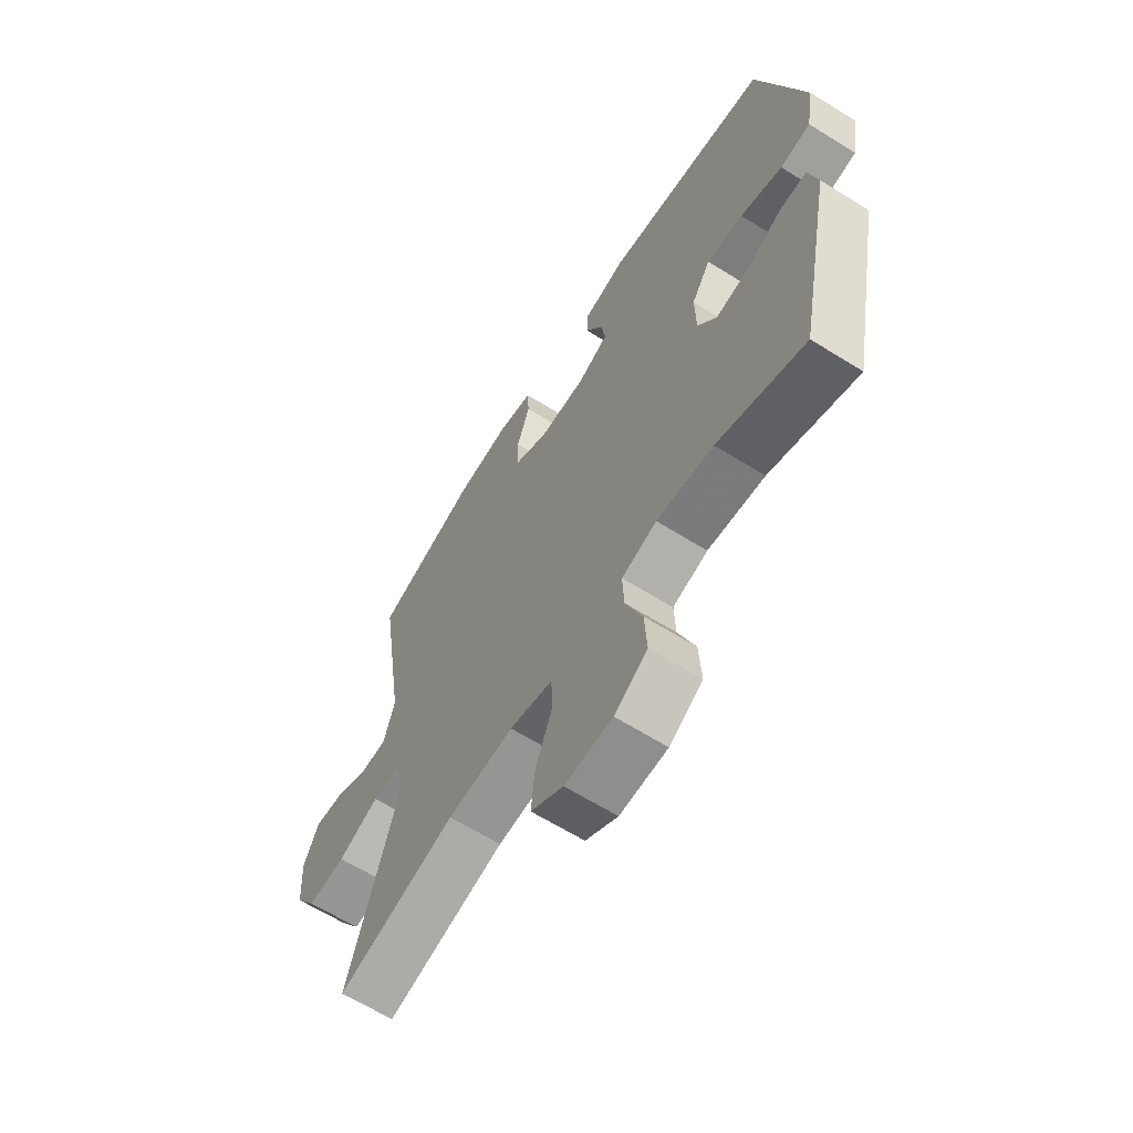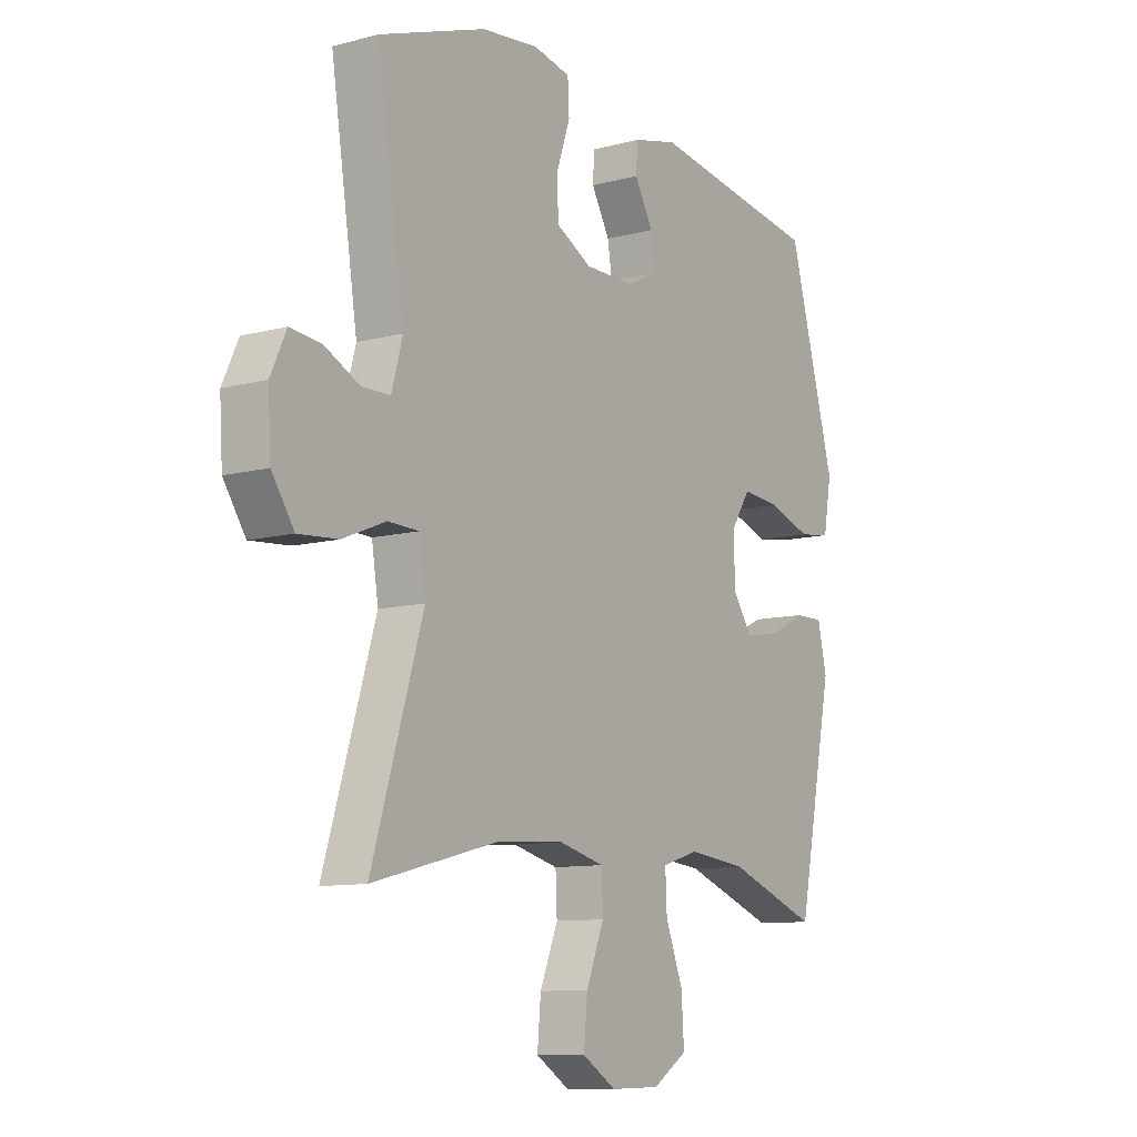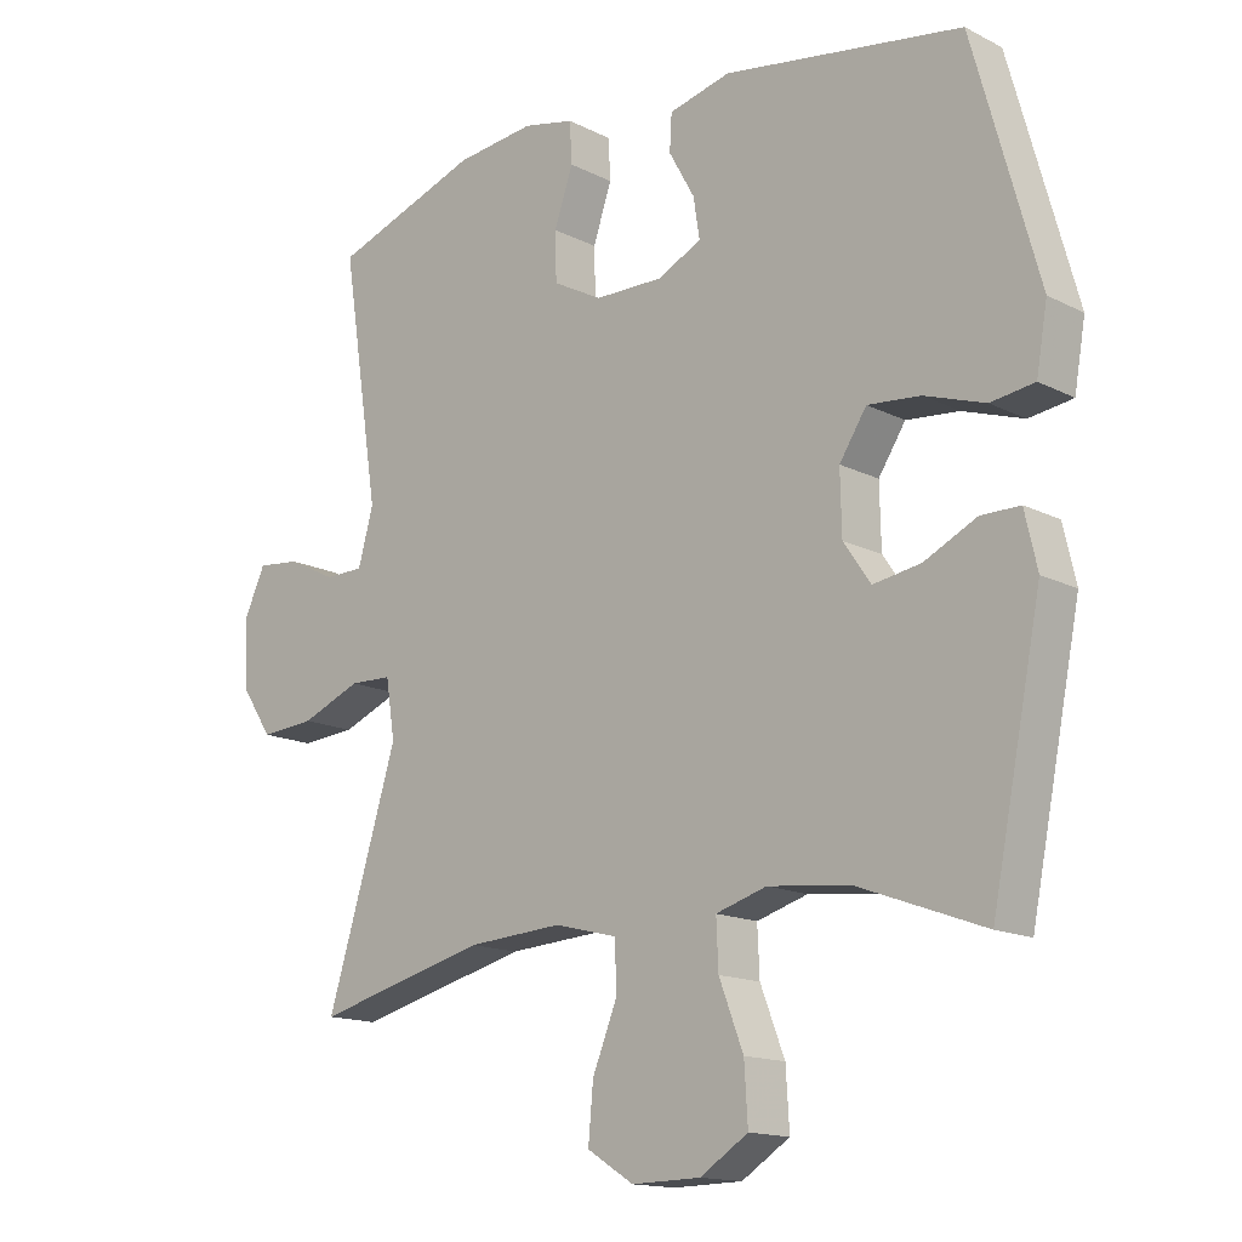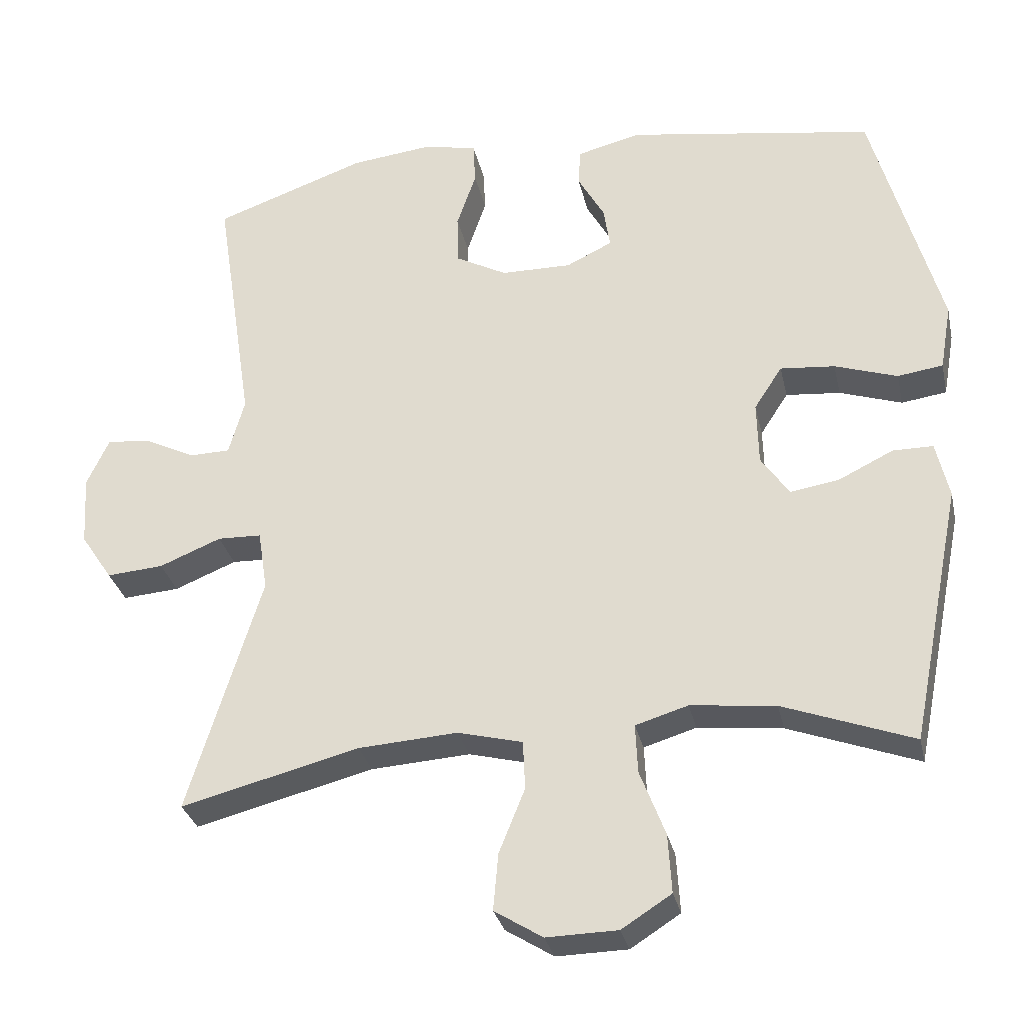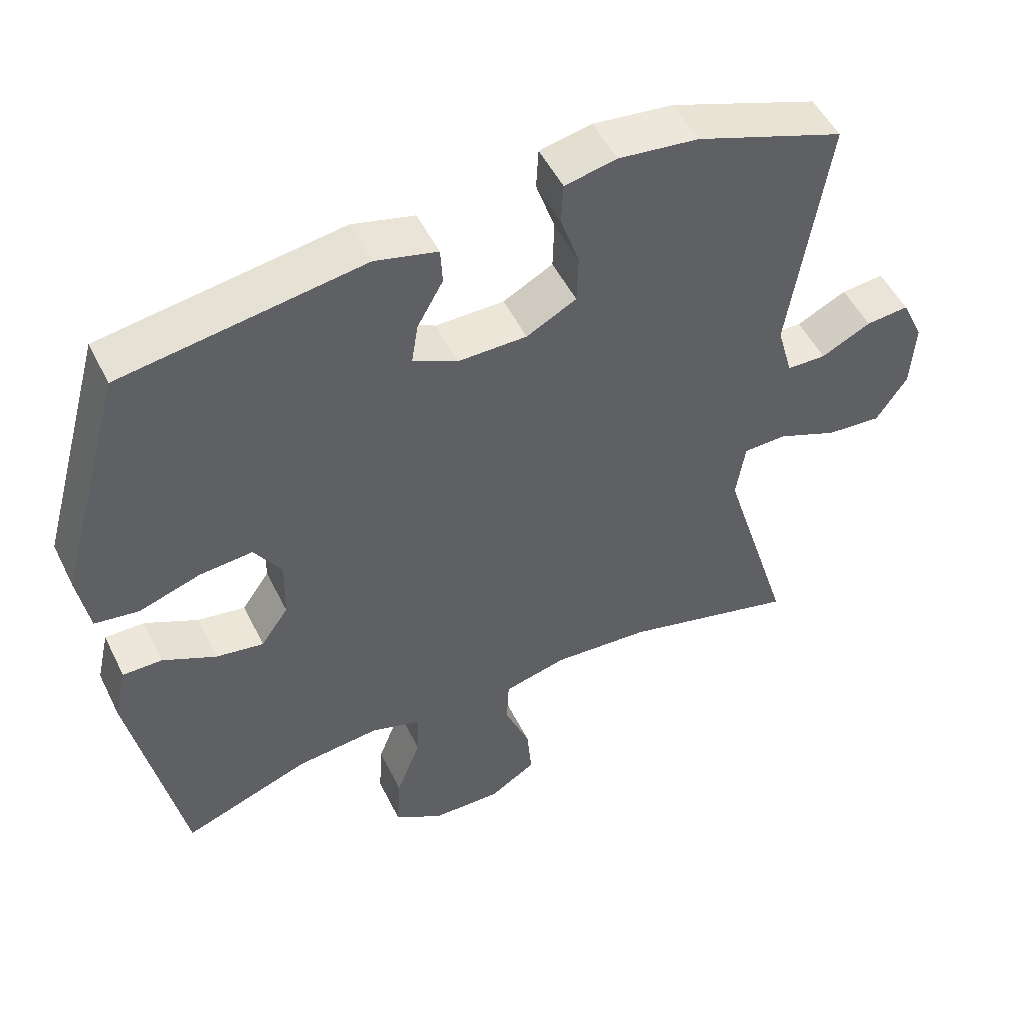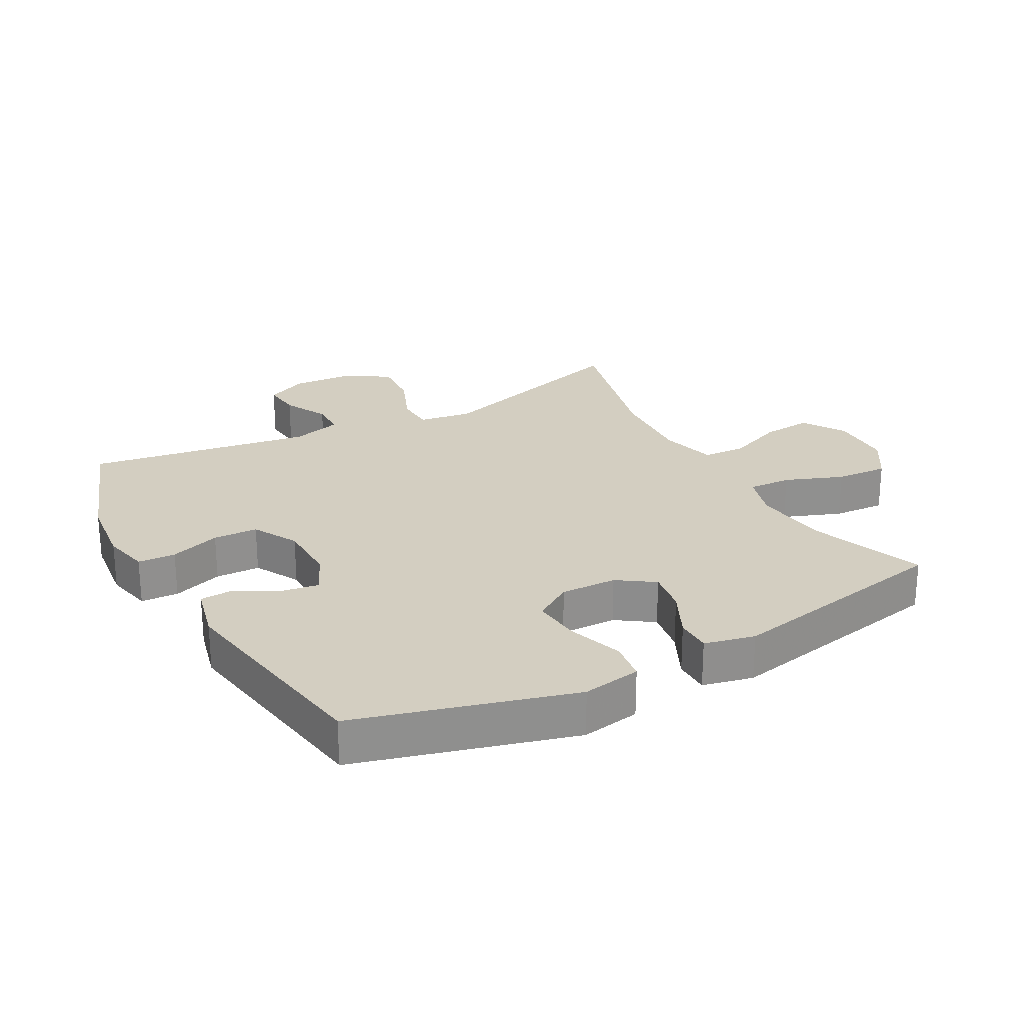
<metadata>
{"format":"obj","ext":"obj","renderer":"f3d","projection":"perspective","resolution":1024,"background":"white","views":[{"elev":-64.0,"azim":57.8,"up":"+Z"},{"elev":-10.2,"azim":-56.0,"up":"+Z"},{"elev":-14.9,"azim":42.7,"up":"+Z"},{"elev":-30.6,"azim":12.3,"up":"+Z"},{"elev":50.8,"azim":154.3,"up":"+Z"},{"elev":24.9,"azim":61.3,"up":"+Y"}]}
</metadata>
<code>
v -0.5 0.07 -0.5
v -0.398 0.07 -0.168
v -0.411 0.07 -0.084
v -0.472 0.07 -0.082
v -0.558 0.07 -0.117
v -0.637 0.07 -0.123
v -0.681 0.07 -0.057
v -0.687 0.07 0.041
v -0.656 0.07 0.108
v -0.595 0.07 0.102
v -0.524 0.07 0.067
v -0.468 0.07 0.068
v -0.446 0.07 0.147
v -0.5 0.07 0.5
v -0.288 0.07 0.575
v -0.174 0.07 0.588
v -0.1 0.07 0.572
v -0.097 0.07 0.513
v -0.124 0.07 0.434
v -0.122 0.07 0.364
v -0.051 0.07 0.326
v 0.047 0.07 0.325
v 0.111 0.07 0.356
v 0.102 0.07 0.414
v 0.065 0.07 0.48
v 0.068 0.07 0.532
v 0.157 0.07 0.554
v 0.5 0.07 0.5
v 0.594 0.07 0.161
v 0.578 0.07 0.069
v 0.515 0.07 0.06
v 0.428 0.07 0.089
v 0.352 0.07 0.096
v 0.313 0.07 0.036
v 0.315 0.07 -0.052
v 0.354 0.07 -0.109
v 0.422 0.07 -0.098
v 0.498 0.07 -0.061
v 0.554 0.07 -0.061
v 0.572 0.07 -0.14
v 0.5 0.07 -0.5
v 0.319 0.07 -0.433
v 0.201 0.07 -0.42
v 0.128 0.07 -0.442
v 0.131 0.07 -0.51
v 0.166 0.07 -0.601
v 0.171 0.07 -0.683
v 0.102 0.07 -0.727
v 0.003 0.07 -0.729
v -0.064 0.07 -0.687
v -0.057 0.07 -0.608
v -0.021 0.07 -0.519
v -0.024 0.07 -0.451
v -0.114 0.07 -0.428
v -0.252 0.07 -0.437
v -0.5 0 -0.5
v -0.398 0 -0.168
v -0.411 0 -0.084
v -0.472 0 -0.082
v -0.558 0 -0.117
v -0.637 0 -0.123
v -0.681 0 -0.057
v -0.687 0 0.041
v -0.656 0 0.108
v -0.595 0 0.102
v -0.524 0 0.067
v -0.468 0 0.068
v -0.446 0 0.147
v -0.5 0 0.5
v -0.288 0 0.575
v -0.174 0 0.588
v -0.1 0 0.572
v -0.097 0 0.513
v -0.124 0 0.434
v -0.122 0 0.364
v -0.051 0 0.326
v 0.047 0 0.325
v 0.111 0 0.356
v 0.102 0 0.414
v 0.065 0 0.48
v 0.068 0 0.532
v 0.157 0 0.554
v 0.5 0 0.5
v 0.594 0 0.161
v 0.578 0 0.069
v 0.515 0 0.06
v 0.428 0 0.089
v 0.352 0 0.096
v 0.313 0 0.036
v 0.315 0 -0.052
v 0.354 0 -0.109
v 0.422 0 -0.098
v 0.498 0 -0.061
v 0.554 0 -0.061
v 0.572 0 -0.14
v 0.5 0 -0.5
v 0.319 0 -0.433
v 0.201 0 -0.42
v 0.128 0 -0.442
v 0.131 0 -0.51
v 0.166 0 -0.601
v 0.171 0 -0.683
v 0.102 0 -0.727
v 0.003 0 -0.729
v -0.064 0 -0.687
v -0.057 0 -0.608
v -0.021 0 -0.519
v -0.024 0 -0.451
v -0.114 0 -0.428
v -0.252 0 -0.437
f 50 51 52
f 49 50 52
f 48 49 52
f 47 48 52
f 46 47 52
f 45 46 52
f 44 45 52 53
f 43 44 53 54
f 40 41 42
f 39 40 42
f 38 39 42
f 37 38 42
f 36 37 42 43
f 35 36 43 54
f 30 31 32
f 29 30 32
f 28 29 32
f 27 28 32
f 26 27 32
f 25 26 32
f 24 25 32
f 23 24 32 33
f 22 23 33 34
f 17 18 19
f 16 17 19
f 15 16 19
f 14 15 19
f 13 14 19
f 12 13 19 20
f 9 10 11
f 8 9 11
f 7 8 11
f 6 7 11
f 5 6 11
f 4 5 11
f 3 4 11 12
f 55 1 2
f 55 2 3
f 54 55 3
f 35 54 3
f 34 35 3
f 22 34 3
f 21 22 3
f 3 12 20 21
f 107 106 105
f 107 105 104
f 107 104 103
f 107 103 102
f 107 102 101
f 107 101 100
f 108 107 100 99
f 109 108 99 98
f 97 96 95
f 97 95 94
f 97 94 93
f 97 93 92
f 98 97 92 91
f 109 98 91 90
f 87 86 85
f 87 85 84
f 87 84 83
f 87 83 82
f 87 82 81
f 87 81 80
f 87 80 79
f 88 87 79 78
f 89 88 78 77
f 74 73 72
f 74 72 71
f 74 71 70
f 74 70 69
f 74 69 68
f 75 74 68 67
f 66 65 64
f 66 64 63
f 66 63 62
f 66 62 61
f 66 61 60
f 66 60 59
f 67 66 59 58
f 57 56 110
f 58 57 110
f 58 110 109
f 58 109 90
f 58 90 89
f 58 89 77
f 58 77 76
f 76 75 67 58
f 1 56 57 2
f 2 57 58 3
f 3 58 59 4
f 4 59 60 5
f 5 60 61 6
f 6 61 62 7
f 7 62 63 8
f 8 63 64 9
f 9 64 65 10
f 10 65 66 11
f 11 66 67 12
f 12 67 68 13
f 13 68 69 14
f 14 69 70 15
f 15 70 71 16
f 16 71 72 17
f 17 72 73 18
f 18 73 74 19
f 19 74 75 20
f 20 75 76 21
f 21 76 77 22
f 22 77 78 23
f 23 78 79 24
f 24 79 80 25
f 25 80 81 26
f 26 81 82 27
f 27 82 83 28
f 28 83 84 29
f 29 84 85 30
f 30 85 86 31
f 31 86 87 32
f 32 87 88 33
f 33 88 89 34
f 34 89 90 35
f 35 90 91 36
f 36 91 92 37
f 37 92 93 38
f 38 93 94 39
f 39 94 95 40
f 40 95 96 41
f 41 96 97 42
f 42 97 98 43
f 43 98 99 44
f 44 99 100 45
f 45 100 101 46
f 46 101 102 47
f 47 102 103 48
f 48 103 104 49
f 49 104 105 50
f 50 105 106 51
f 51 106 107 52
f 52 107 108 53
f 53 108 109 54
f 54 109 110 55
f 55 110 56 1

</code>
